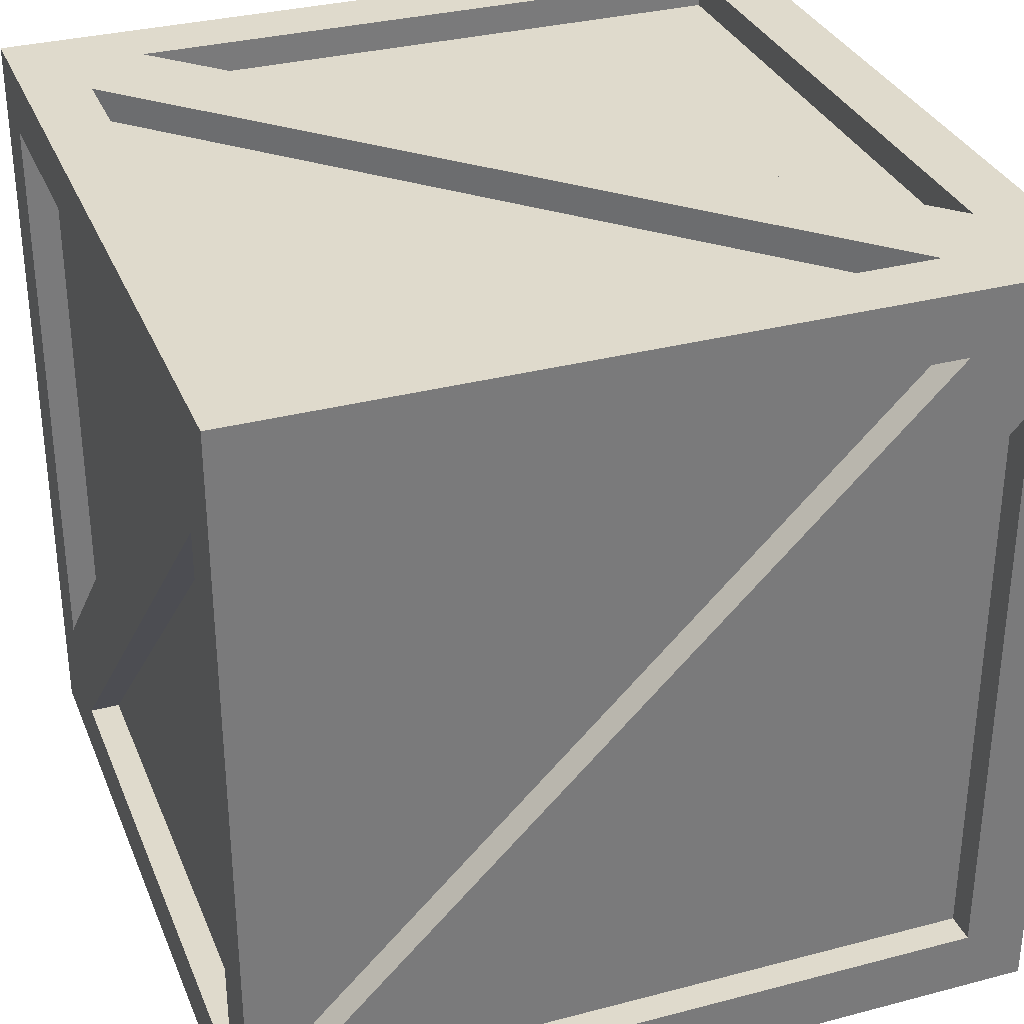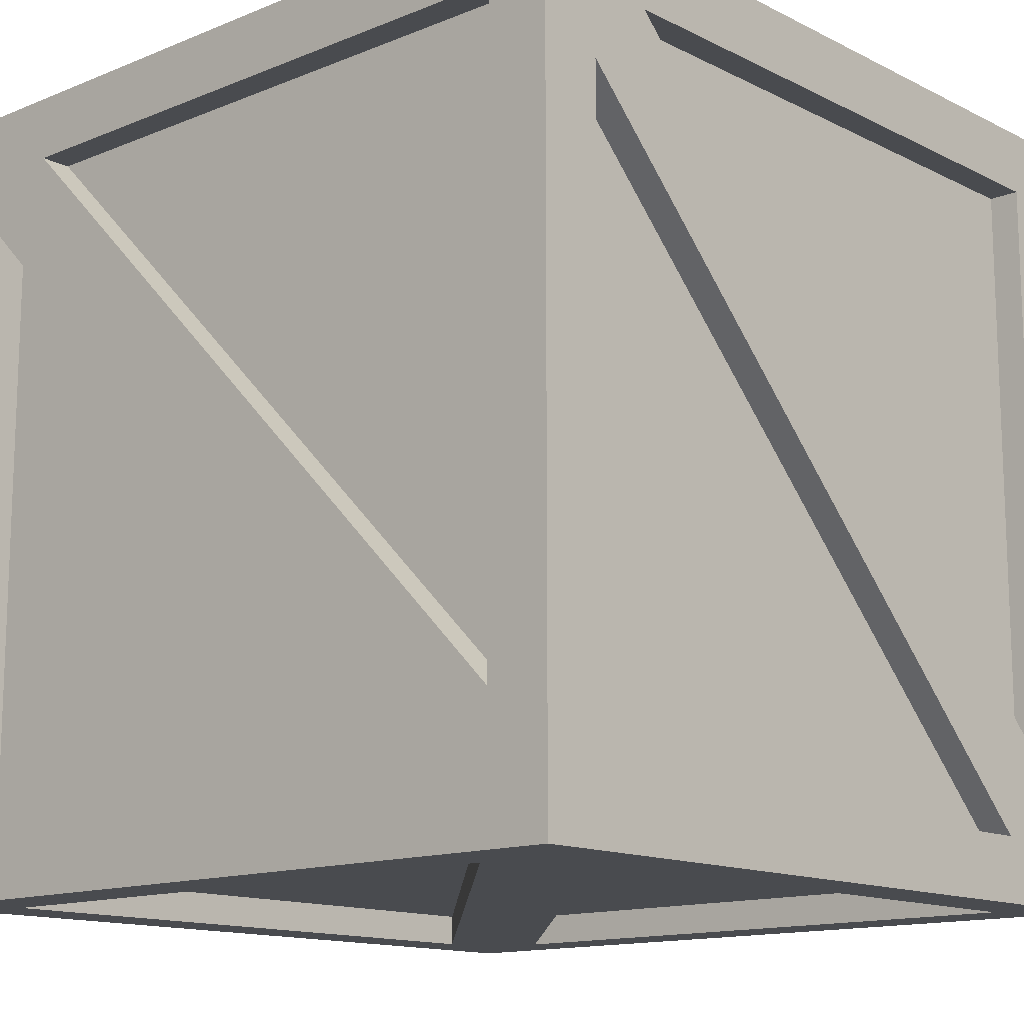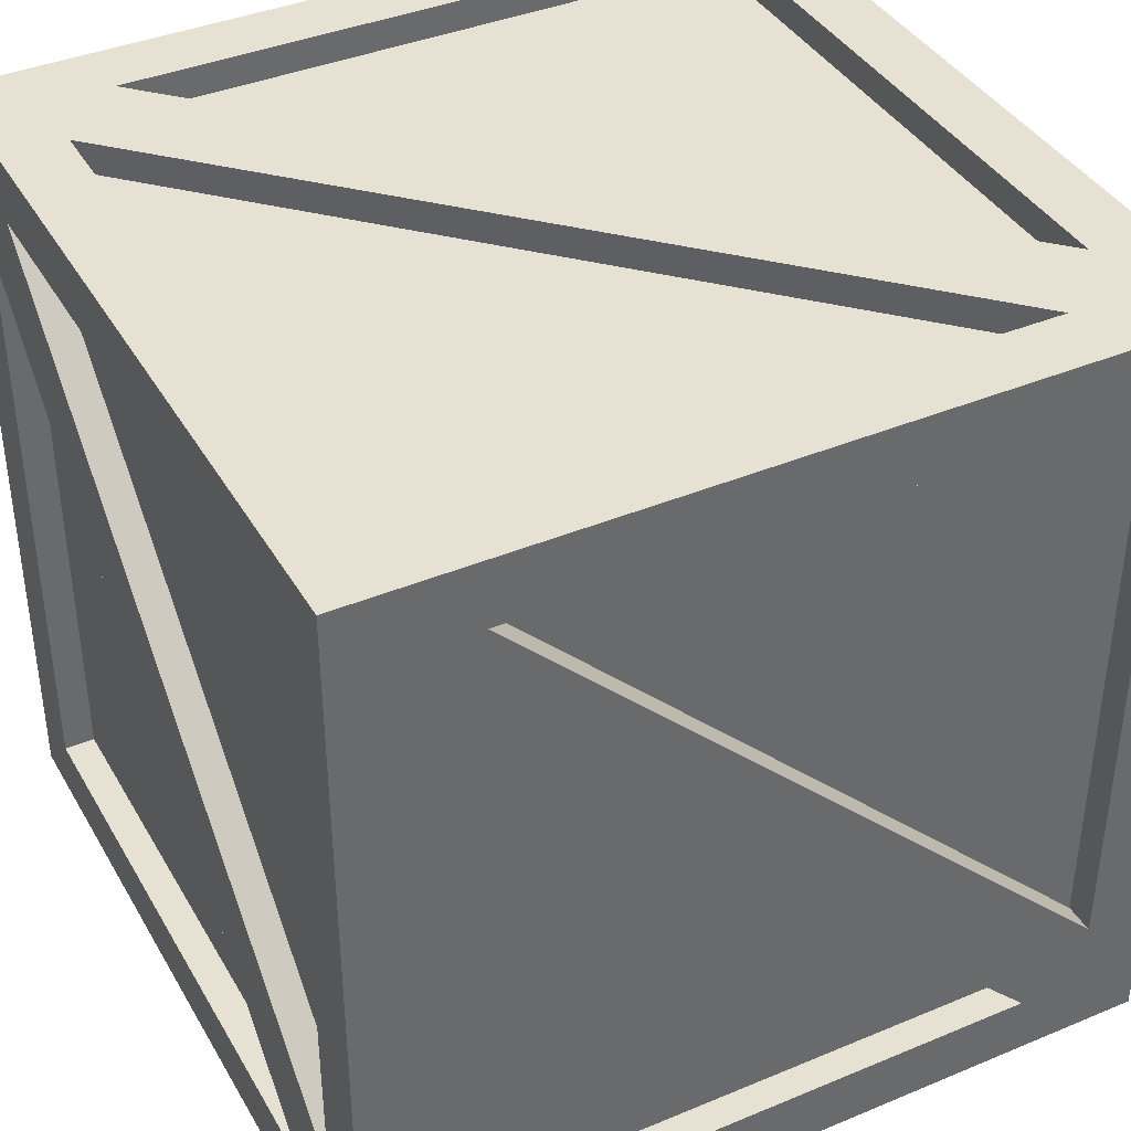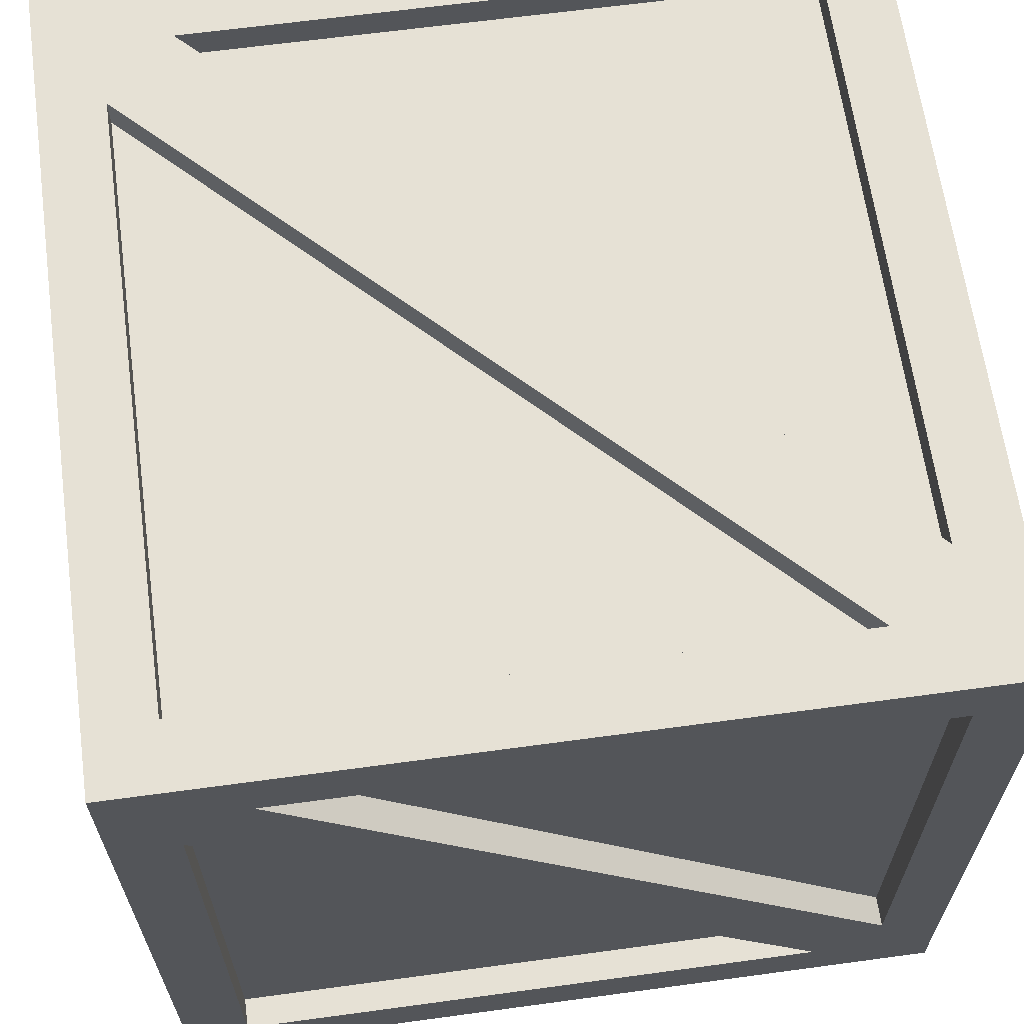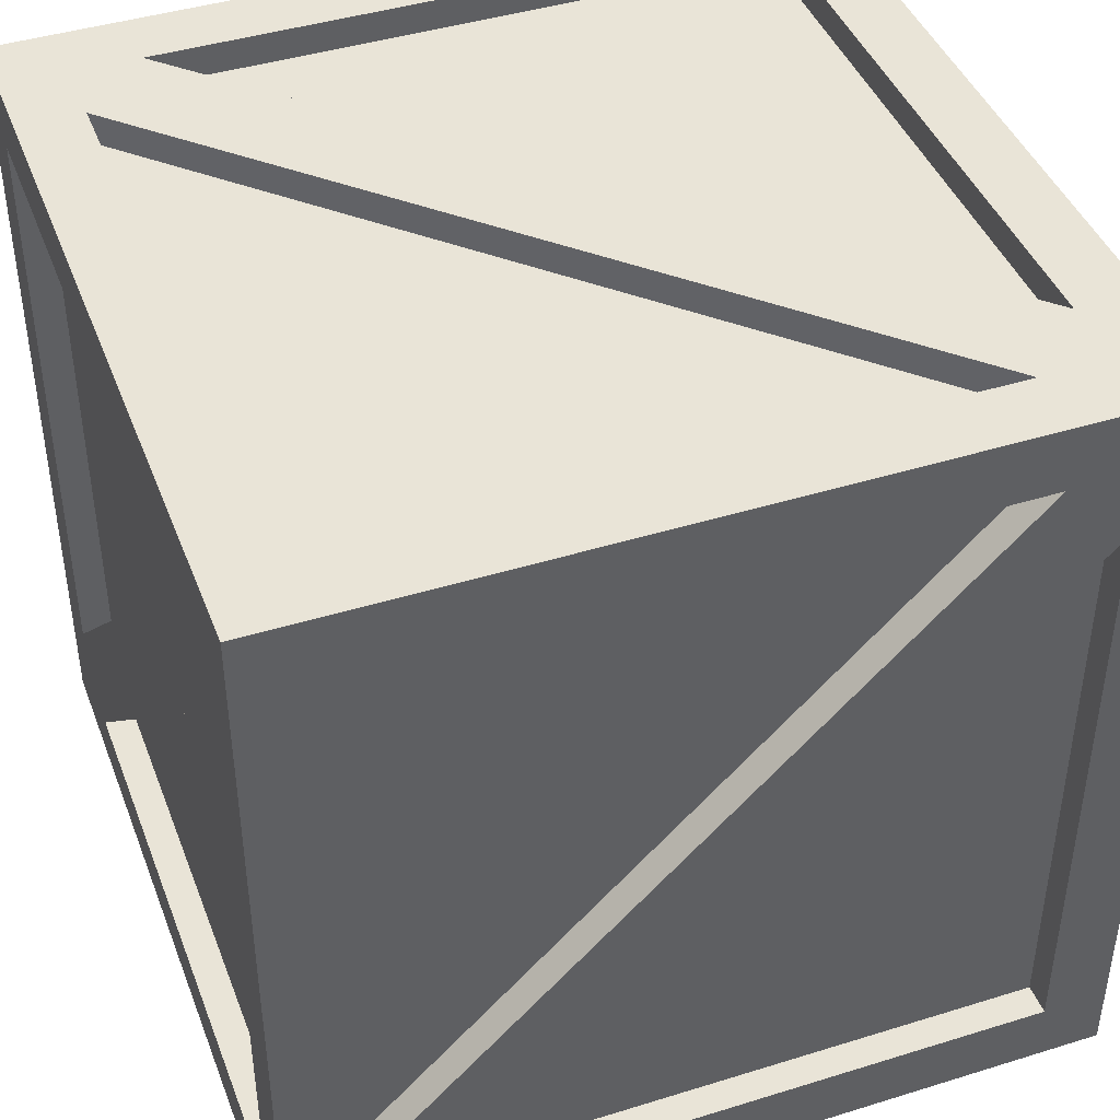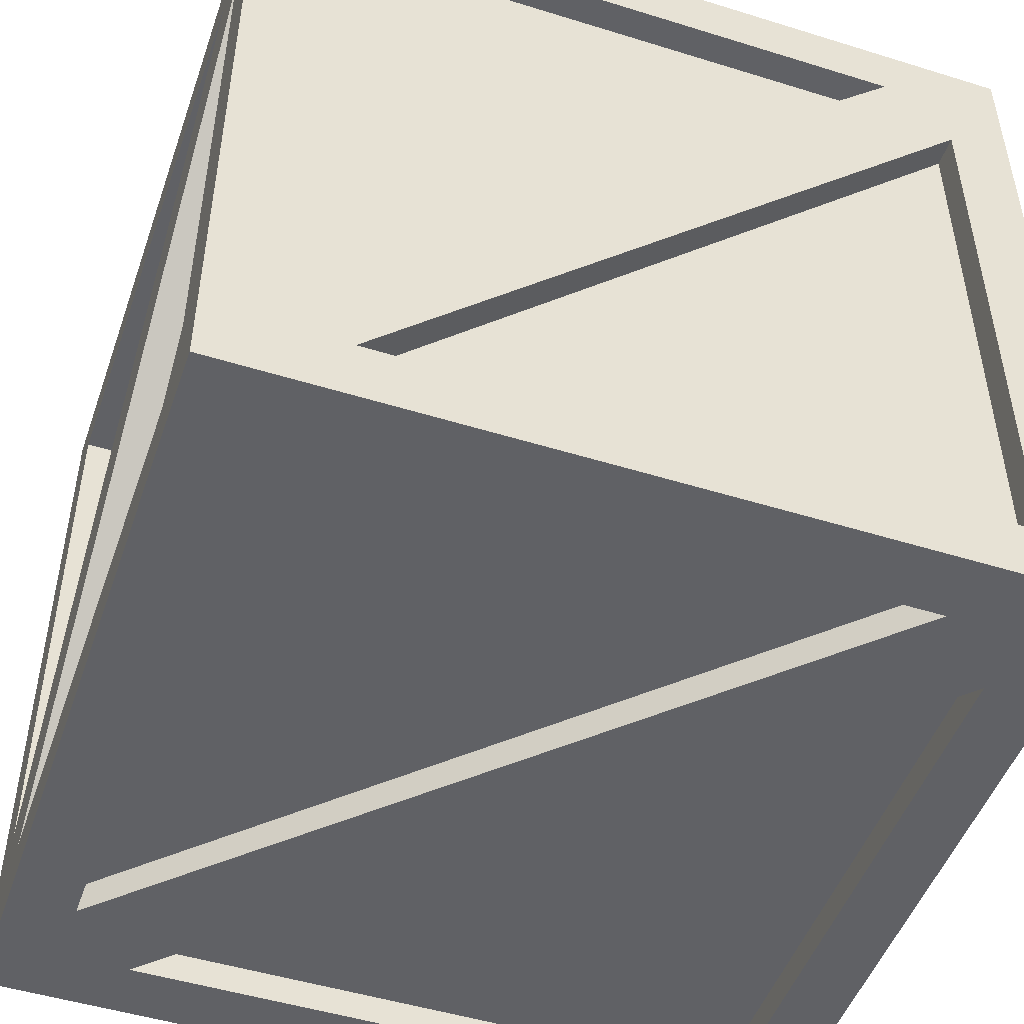
<metadata>
{"format":"obj","ext":"obj","renderer":"f3d","projection":"perspective","resolution":1024,"background":"white","views":[{"elev":32.5,"azim":-20.1,"up":"+Y"},{"elev":-13.7,"azim":42.2,"up":"+Z"},{"elev":39.5,"azim":-117.4,"up":"+Z"},{"elev":64.4,"azim":-97.8,"up":"+Z"},{"elev":43.0,"azim":-20.2,"up":"+Y"},{"elev":-49.2,"azim":71.0,"up":"+Y"}]}
</metadata>
<code>
v  3.399 0 -36.58
v  2.599 0 -35.78
v  1.768 0 -35.78
v  -5.801 0 -35.78
v  -6.601 0 -36.58
v  -4.97 0 -27.38
v  2.599 0 -27.38
v  3.399 0 -26.58
v  -5.801 0 -27.38
v  -6.601 0 -26.58
v  -4.97 10 -35.78
v  2.599 10 -35.78
v  3.399 10 -36.58
v  -5.801 10 -35.78
v  -6.601 10 -36.58
v  3.399 10 -26.58
v  2.599 10 -27.38
v  1.768 10 -27.38
v  -5.801 10 -27.38
v  -6.601 10 -26.58
v  3.399 9.2 -35.78
v  3.399 8.369 -35.78
v  3.399 0.8 -35.78
v  3.399 1.631 -27.38
v  3.399 9.2 -27.38
v  3.399 0.8 -27.38
v  -6.601 8.369 -27.38
v  -6.601 0.8 -27.38
v  -6.601 9.2 -27.38
v  -6.601 1.631 -35.78
v  -6.601 9.2 -35.78
v  -6.601 0.8 -35.78
v  2.599 0 -34.95
v  -5.801 10 -34.95
v  2.599 10 -28.21
v  2.599 9.2 -26.58
v  2.599 8.369 -26.58
v  2.599 0.8 -26.58
v  -5.801 9.2 -36.58
v  -5.801 8.369 -36.58
v  -5.801 0.8 -36.58
v  2.599 1.631 -36.58
v  2.599 9.2 -36.58
v  2.599 0.8 -36.58
v  -4.97 0.8 -26.58
v  -5.801 0.8 -26.58
v  3.399 9.2 -34.95
v  3.399 0.8 -28.21
v  -4.97 9.2 -36.58
v  1.768 0.8 -36.58
v  -6.601 9.2 -28.21
v  -6.601 0.8 -34.95
v  -4.97 0.3844 -27.38
v  2.599 0.3844 -34.95
v  2.599 0.3844 -27.38
v  1.768 9.616 -27.38
v  -5.801 9.616 -34.95
v  -5.801 9.616 -27.38
v  2.599 0.8 -26.97
v  2.599 8.369 -26.97
v  -4.97 0.8 -26.97
v  -5.801 0.8 -36.2
v  -5.801 8.369 -36.2
v  1.768 0.8 -36.2
v  3.014 0.8 -35.78
v  3.014 8.369 -35.78
v  3.014 0.8 -28.21
v  -6.217 0.8 -27.38
v  -6.217 8.369 -27.38
v  -6.217 0.8 -34.95
v  2.599 9.616 -28.21
v  2.599 9.616 -35.78
v  -4.97 9.616 -35.78
v  3.014 9.2 -34.95
v  3.014 9.2 -27.38
v  3.014 1.631 -27.38
v  -5.801 0 -28.21
v  -5.801 0.3844 -28.21
v  -5.801 0.3844 -35.78
v  1.768 0.3844 -35.78
v  -6.217 9.2 -28.21
v  -6.217 9.2 -35.78
v  -6.217 1.631 -35.78
v  1.768 9.2 -26.58
v  -5.801 1.631 -26.58
v  1.768 9.2 -26.97
v  -5.801 9.2 -26.97
v  -5.801 1.631 -26.97
v  -4.97 9.2 -36.2
v  2.599 9.2 -36.2
v  2.599 1.631 -36.2
v  -5.801 9.2 -26.58
g crate
f 1 2 3 4
f 1 4 5
f 6 7 8 9
f 10 9 8
f 11 12 13 14
f 15 14 13
f 16 17 18 19
f 16 19 20
f 13 21 22 23
f 13 23 1
f 24 25 16 26
f 8 26 16
f 27 28 10 29
f 20 29 10
f 30 31 15 32
f 5 32 15
f 33 2 1 7
f 8 7 1
f 34 14 15 19
f 20 19 15
f 13 12 35 17
f 13 17 16
f 16 36 37 38
f 16 38 8
f 15 39 40 41
f 15 41 5
f 42 43 13 44
f 1 44 13
f 8 38 45 46
f 8 46 10
f 47 21 13 25
f 16 25 13
f 1 23 48 26
f 1 26 8
f 13 43 49 39
f 13 39 15
f 50 44 1 41
f 5 41 1
f 15 31 51 29
f 15 29 20
f 10 28 52 32
f 10 32 5
f 53 54 55
f 56 57 58
f 59 60 61
f 62 63 64
f 65 66 67
f 68 69 70
f 17 35 11 34
f 11 14 34
f 18 17 34
f 71 72 73
f 22 21 47 48
f 24 26 48 47
f 74 75 76
f 9 77 3 33
f 3 2 33
f 6 9 33
f 78 79 80
f 27 29 51 52
f 30 32 52 51
f 81 82 83
f 36 84 85 45
f 85 46 45
f 37 36 45
f 86 87 88
f 89 90 91
f 40 39 49 50
f 42 44 50 49
f 6 33 54 53
f 33 7 55 54
f 7 6 53 55
f 18 34 57 56
f 34 19 58 57
f 19 18 56 58
f 38 37 60 59
f 37 45 61 60
f 45 38 59 61
f 41 40 63 62
f 40 50 64 63
f 50 41 62 64
f 23 22 66 65
f 22 48 67 66
f 48 23 65 67
f 28 27 69 68
f 27 52 70 69
f 52 28 68 70
f 35 12 72 71
f 12 11 73 72
f 11 35 71 73
f 47 25 75 74
f 25 24 76 75
f 24 47 74 76
f 77 4 79 78
f 4 3 80 79
f 3 77 78 80
f 51 31 82 81
f 31 30 83 82
f 30 51 81 83
f 84 92 87 86
f 92 85 88 87
f 85 84 86 88
f 49 43 90 89
f 43 42 91 90
f 42 49 89 91
f 16 20 92 84
f 16 84 36
f 10 46 85 92
f 20 10 92
f 10 5 4 77
f 10 77 9

</code>
